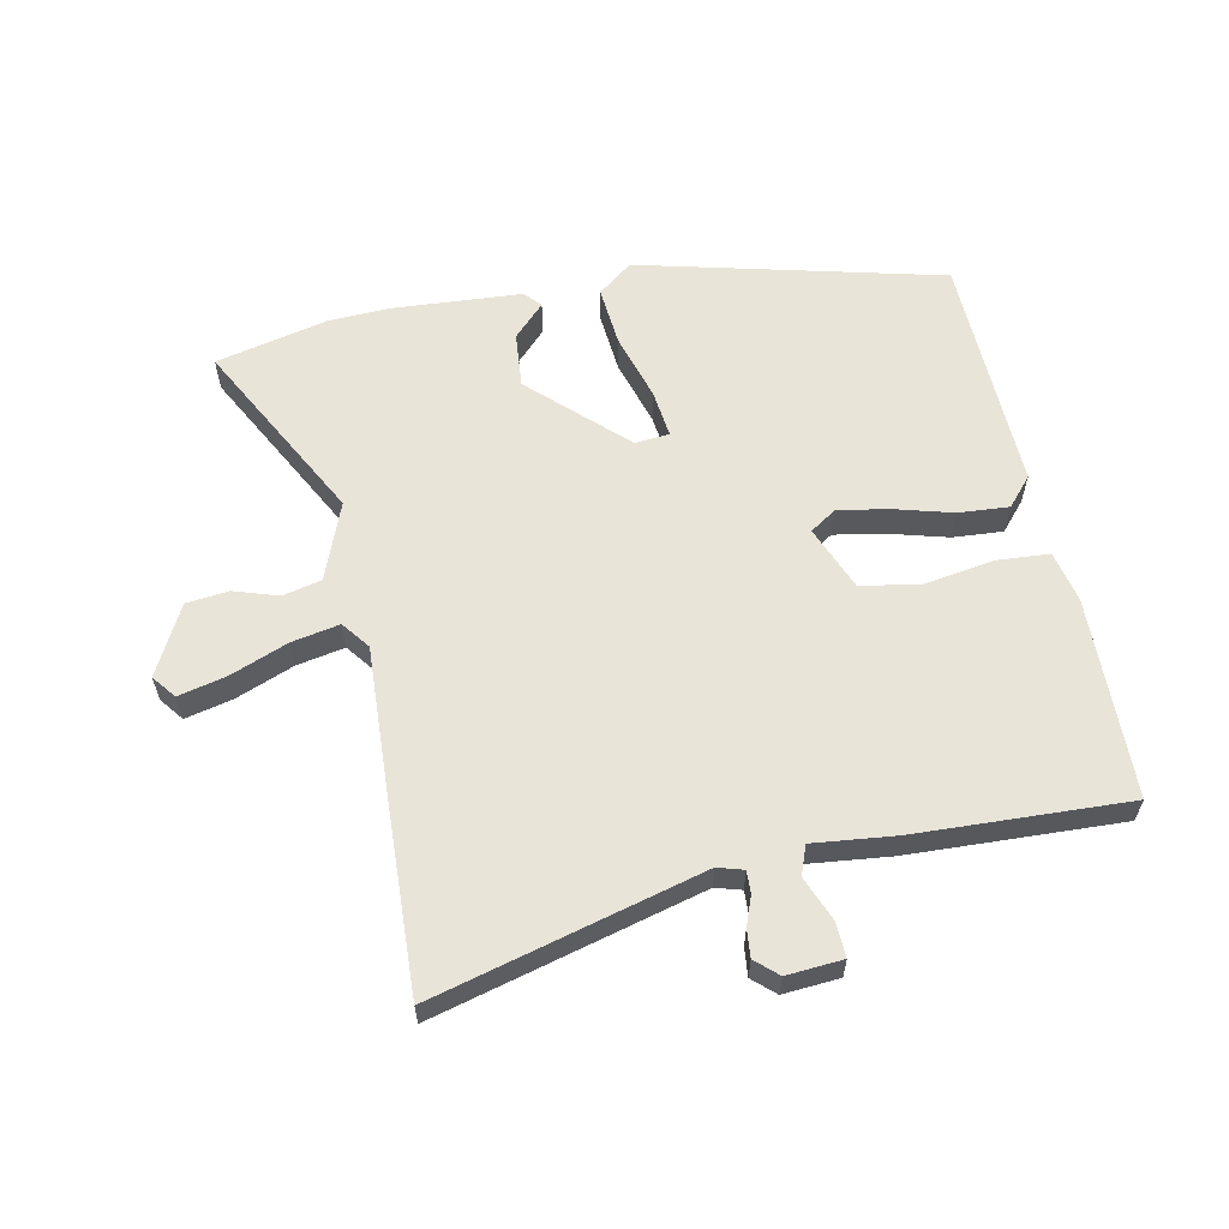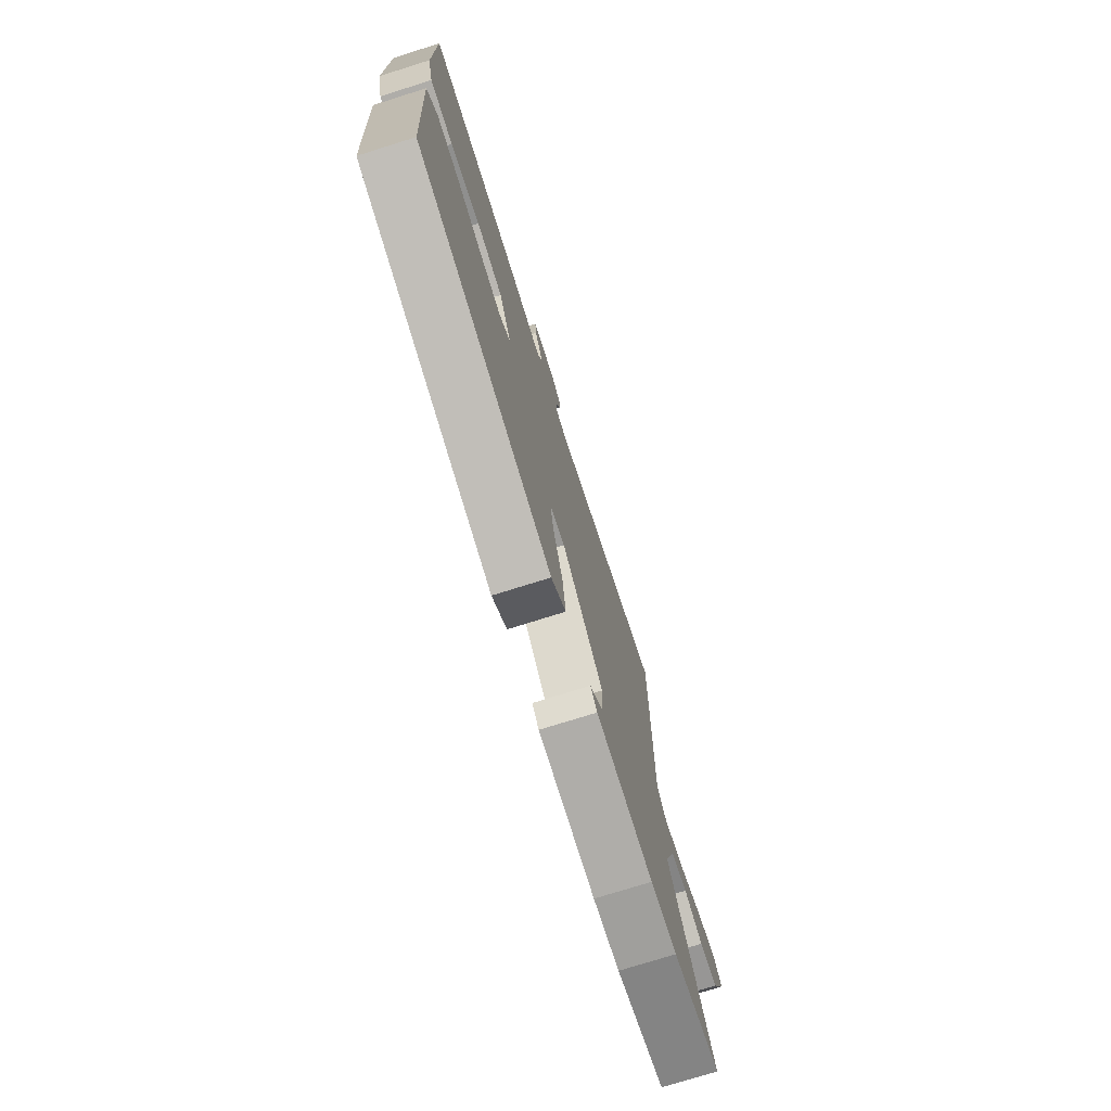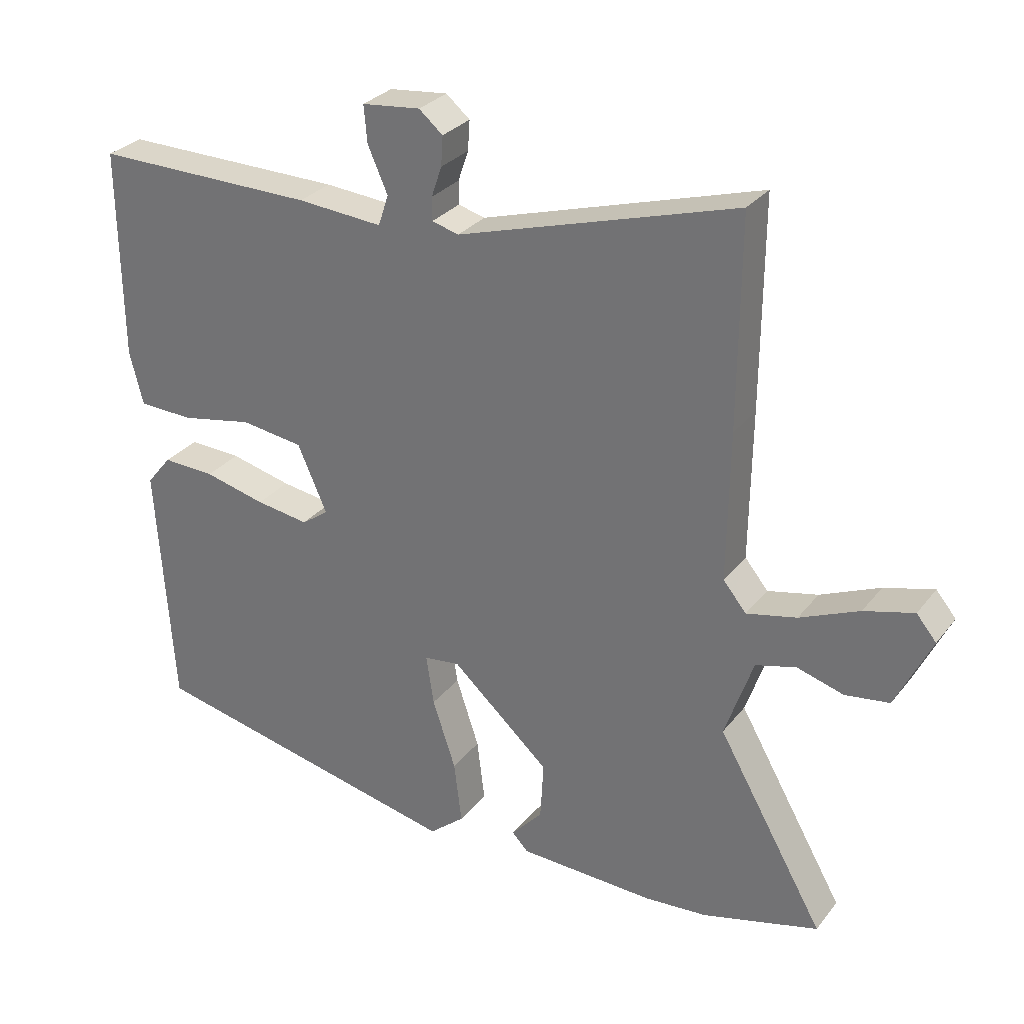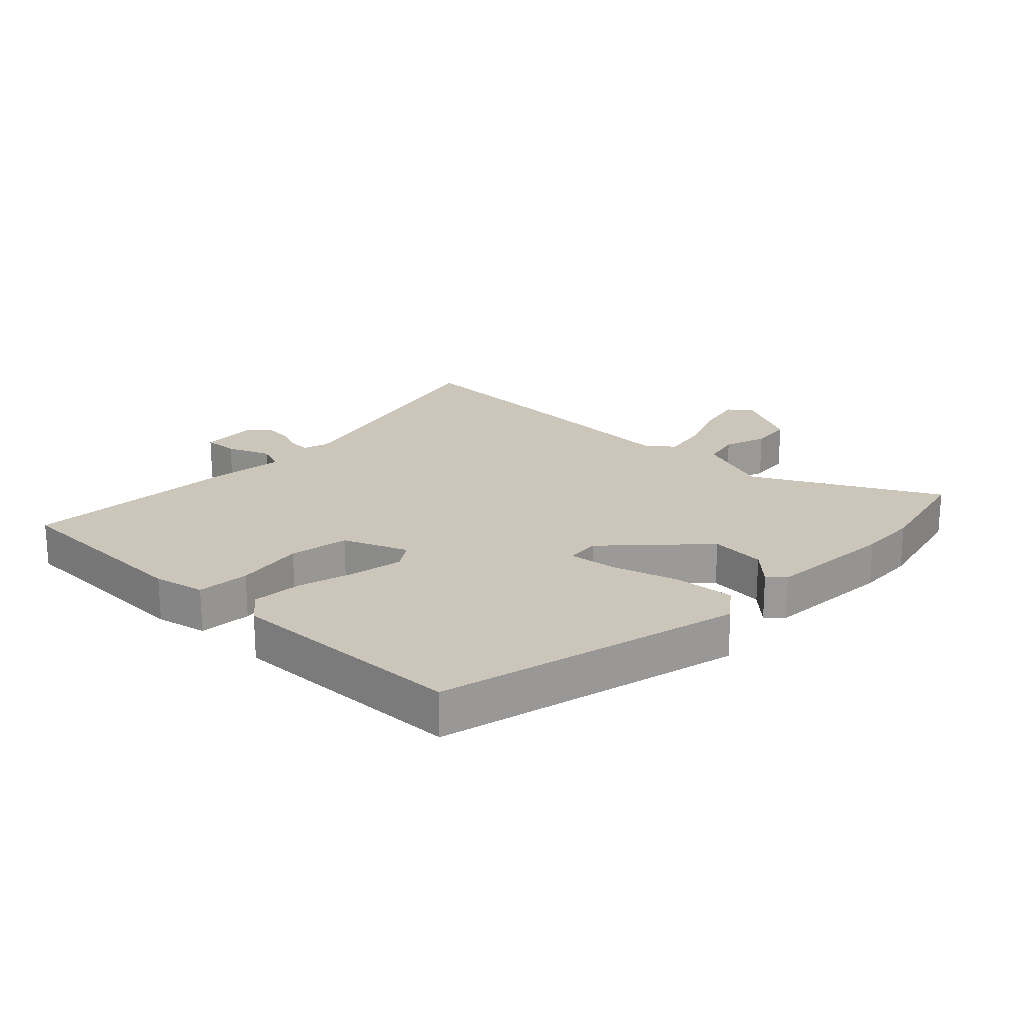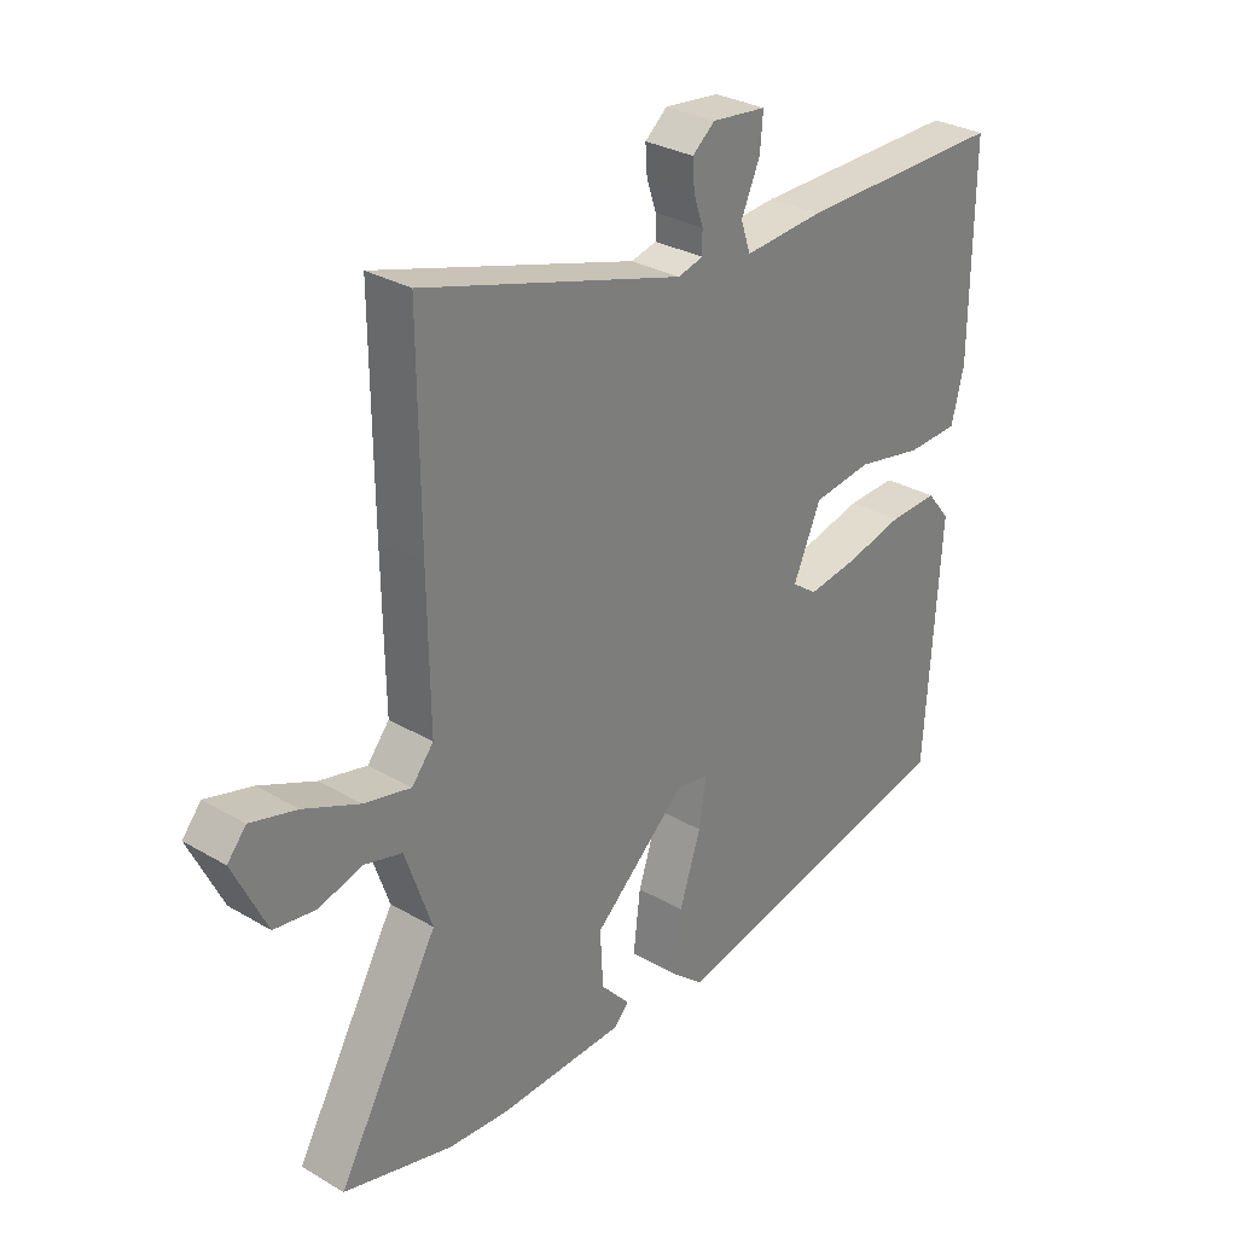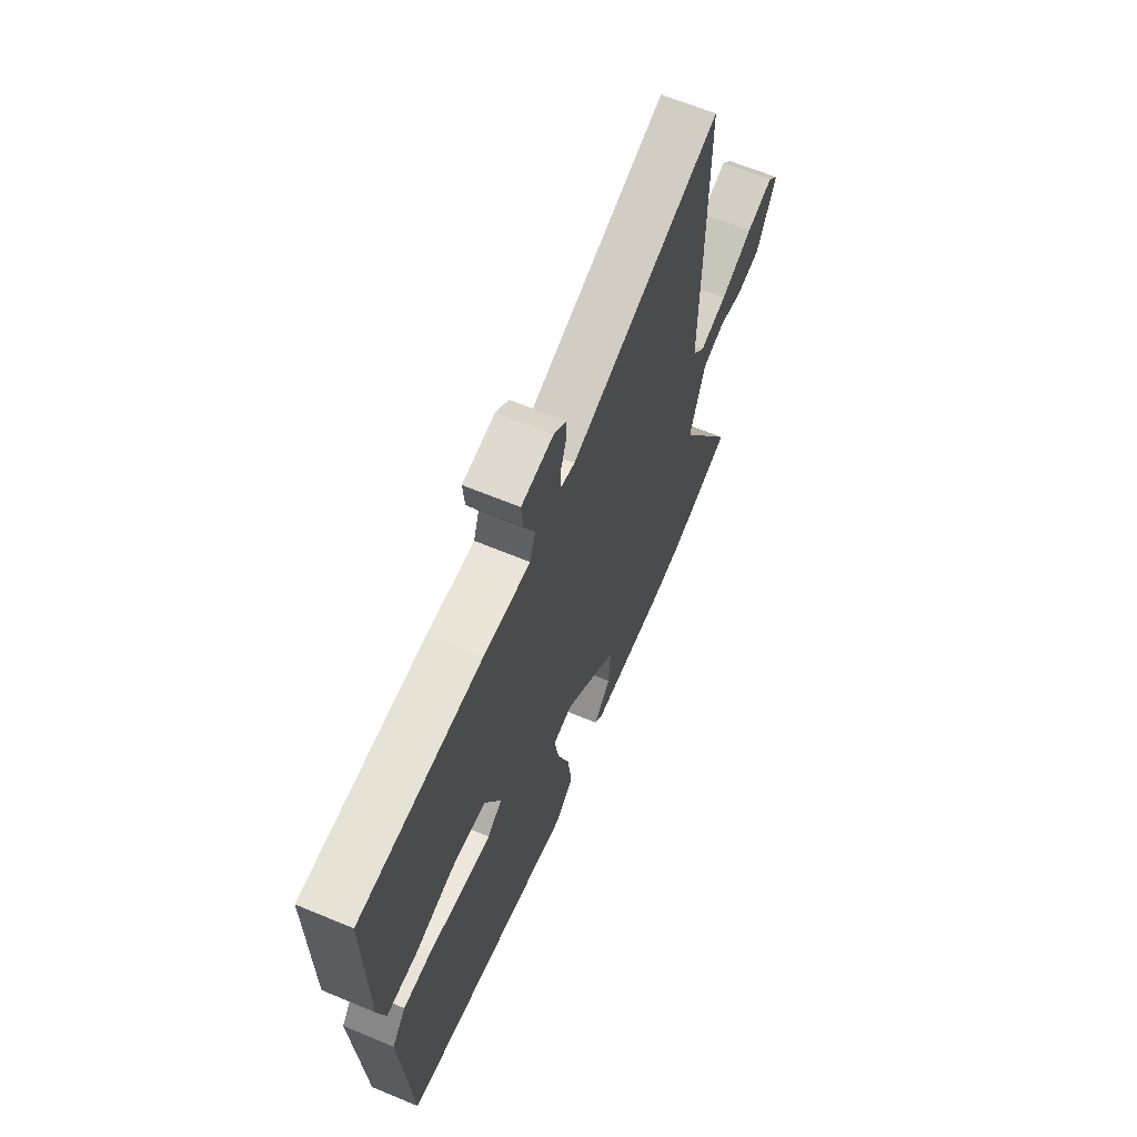
<metadata>
{"format":"obj","ext":"obj","renderer":"f3d","projection":"perspective","resolution":1024,"background":"white","views":[{"elev":60.2,"azim":-9.6,"up":"+Y"},{"elev":-75.5,"azim":107.4,"up":"+Z"},{"elev":29.5,"azim":-149.4,"up":"+Z"},{"elev":20.8,"azim":136.0,"up":"+Y"},{"elev":30.2,"azim":-49.5,"up":"+Z"},{"elev":64.4,"azim":112.8,"up":"+Z"}]}
</metadata>
<code>
v -0.499 0.07 0.321
v -0.501 0.07 0.644
v -0.069 0.07 0.514
v -0.027 0.07 0.525
v -0.027 0.07 0.561
v -0.043 0.07 0.608
v -0.046 0.07 0.654
v -0.009 0.07 0.685
v 0.082 0.07 0.675
v 0.077 0.07 0.618
v 0.046 0.07 0.548
v 0.062 0.07 0.5
v 0.195 0.07 0.51
v 0.541 0.07 0.513
v 0.538 0.07 0.185
v 0.517 0.07 0.102
v 0.431 0.07 0.099
v 0.319 0.07 0.121
v 0.221 0.07 0.108
v 0.175 0.07 0.004
v 0.217 0.07 -0.026
v 0.3 0.07 -0.014
v 0.396 0.07 0.009
v 0.478 0.07 0.012
v 0.517 0.07 -0.036
v 0.492 0.07 -0.426
v -0.007 0.07 -0.532
v -0.062 0.07 -0.486
v -0.05 0.07 -0.388
v -0.014 0.07 -0.28
v -0.002 0.07 -0.202
v -0.058 0.07 -0.195
v -0.211 0.07 -0.332
v -0.206 0.07 -0.423
v -0.157 0.07 -0.477
v -0.182 0.07 -0.503
v -0.395 0.07 -0.51
v -0.493 0.07 -0.502
v -0.674 0.07 -0.453
v -0.507 0.07 -0.161
v -0.551 0.07 -0.033
v -0.614 0.07 -0.016
v -0.686 0.07 -0.037
v -0.755 0.07 -0.027
v -0.81 0.07 0.088
v -0.779 0.07 0.125
v -0.702 0.07 0.104
v -0.61 0.07 0.064
v -0.532 0.07 0.046
v -0.496 0.07 0.09
v -0.499 0 0.321
v -0.501 0 0.644
v -0.069 0 0.514
v -0.027 0 0.525
v -0.027 0 0.561
v -0.043 0 0.608
v -0.046 0 0.654
v -0.009 0 0.685
v 0.082 0 0.675
v 0.077 0 0.618
v 0.046 0 0.548
v 0.062 0 0.5
v 0.195 0 0.51
v 0.541 0 0.513
v 0.538 0 0.185
v 0.517 0 0.102
v 0.431 0 0.099
v 0.319 0 0.121
v 0.221 0 0.108
v 0.175 0 0.004
v 0.217 0 -0.026
v 0.3 0 -0.014
v 0.396 0 0.009
v 0.478 0 0.012
v 0.517 0 -0.036
v 0.492 0 -0.426
v -0.007 0 -0.532
v -0.062 0 -0.486
v -0.05 0 -0.388
v -0.014 0 -0.28
v -0.002 0 -0.202
v -0.058 0 -0.195
v -0.211 0 -0.332
v -0.206 0 -0.423
v -0.157 0 -0.477
v -0.182 0 -0.503
v -0.395 0 -0.51
v -0.493 0 -0.502
v -0.674 0 -0.453
v -0.507 0 -0.161
v -0.551 0 -0.033
v -0.614 0 -0.016
v -0.686 0 -0.037
v -0.755 0 -0.027
v -0.81 0 0.088
v -0.779 0 0.125
v -0.702 0 0.104
v -0.61 0 0.064
v -0.532 0 0.046
v -0.496 0 0.09
f 45 46 47 48
f 45 48 49
f 42 43 44 45
f 41 42 45 49
f 40 41 49 50
f 38 39 40
f 37 38 40 50
f 34 35 36 37
f 33 34 37 50
f 27 28 29 30
f 27 30 31
f 26 27 31
f 25 26 31
f 22 23 24 25
f 21 22 25 31
f 20 21 31 32
f 15 16 17 18
f 15 18 19
f 12 13 14 15
f 12 15 19
f 8 9 10 11
f 8 11 12
f 5 6 7 8
f 4 5 8 12
f 3 4 12 19
f 32 33 50 1
f 3 19 20 32
f 1 2 3 32
f 98 97 96 95
f 99 98 95
f 95 94 93 92
f 99 95 92 91
f 100 99 91 90
f 90 89 88
f 100 90 88 87
f 87 86 85 84
f 100 87 84 83
f 80 79 78 77
f 81 80 77
f 81 77 76
f 81 76 75
f 75 74 73 72
f 81 75 72 71
f 82 81 71 70
f 68 67 66 65
f 69 68 65
f 65 64 63 62
f 69 65 62
f 61 60 59 58
f 62 61 58
f 58 57 56 55
f 62 58 55 54
f 69 62 54 53
f 51 100 83 82
f 82 70 69 53
f 82 53 52 51
f 1 51 52 2
f 2 52 53 3
f 3 53 54 4
f 4 54 55 5
f 5 55 56 6
f 6 56 57 7
f 7 57 58 8
f 8 58 59 9
f 9 59 60 10
f 10 60 61 11
f 11 61 62 12
f 12 62 63 13
f 13 63 64 14
f 14 64 65 15
f 15 65 66 16
f 16 66 67 17
f 17 67 68 18
f 18 68 69 19
f 19 69 70 20
f 20 70 71 21
f 21 71 72 22
f 22 72 73 23
f 23 73 74 24
f 24 74 75 25
f 25 75 76 26
f 26 76 77 27
f 27 77 78 28
f 28 78 79 29
f 29 79 80 30
f 30 80 81 31
f 31 81 82 32
f 32 82 83 33
f 33 83 84 34
f 34 84 85 35
f 35 85 86 36
f 36 86 87 37
f 37 87 88 38
f 38 88 89 39
f 39 89 90 40
f 40 90 91 41
f 41 91 92 42
f 42 92 93 43
f 43 93 94 44
f 44 94 95 45
f 45 95 96 46
f 46 96 97 47
f 47 97 98 48
f 48 98 99 49
f 49 99 100 50
f 50 100 51 1

</code>
